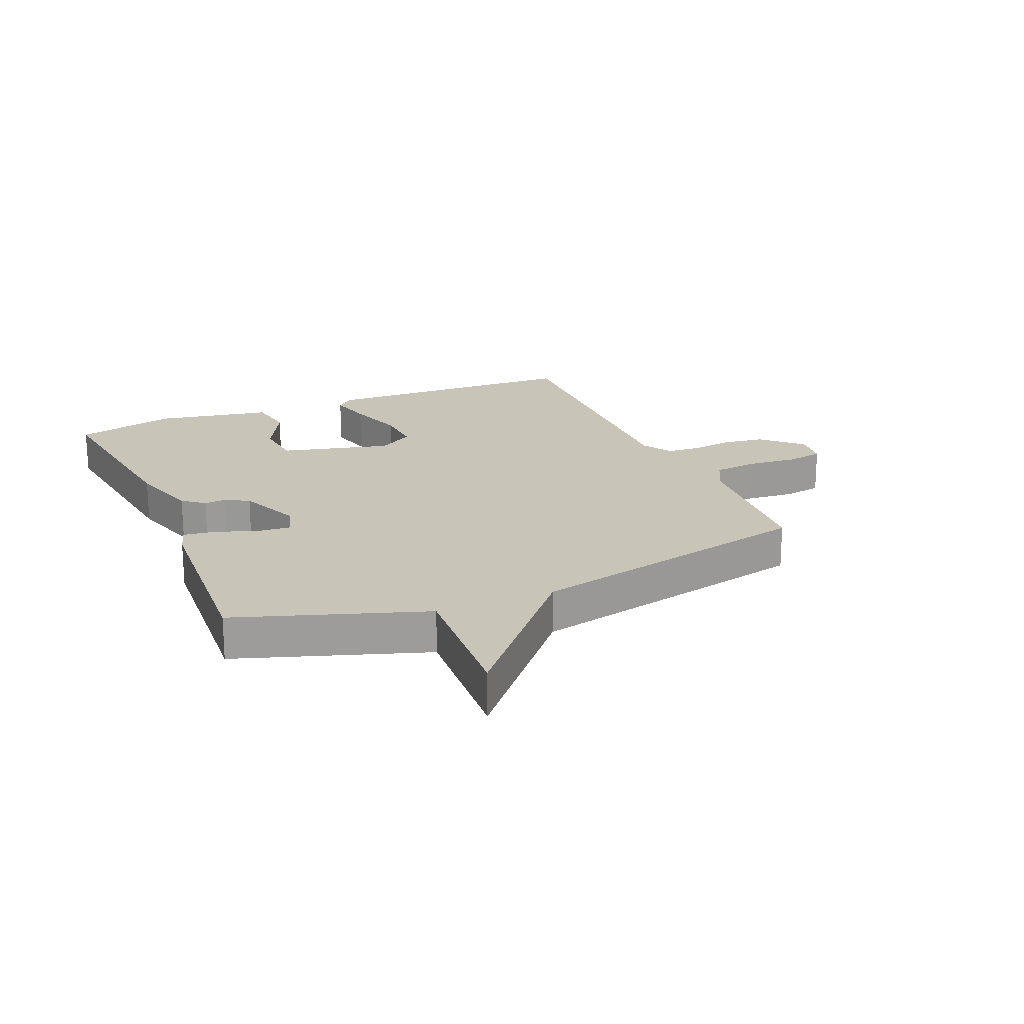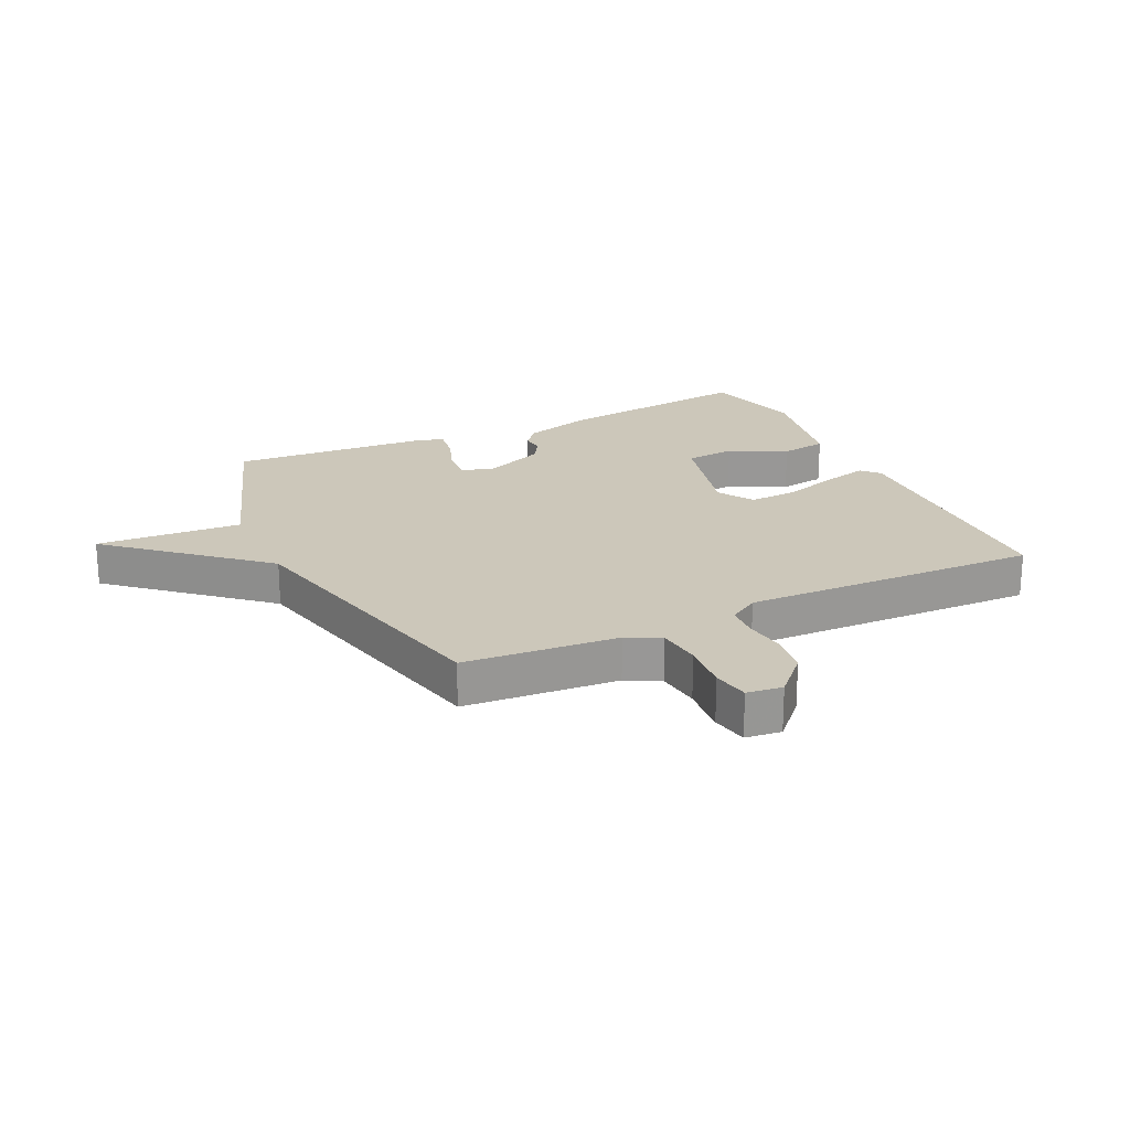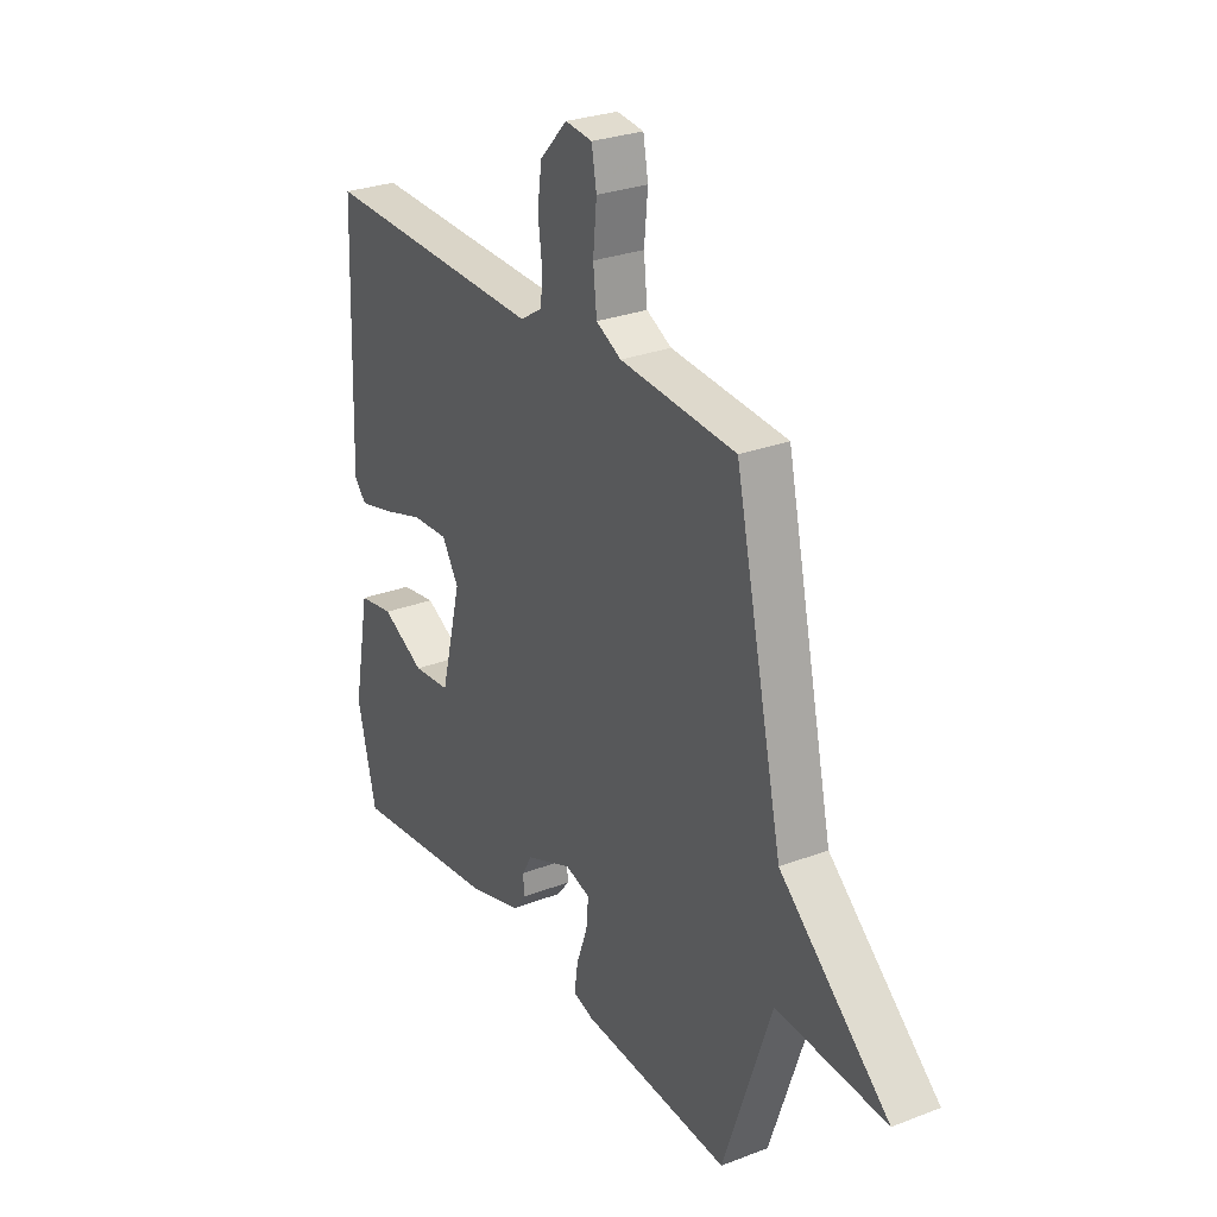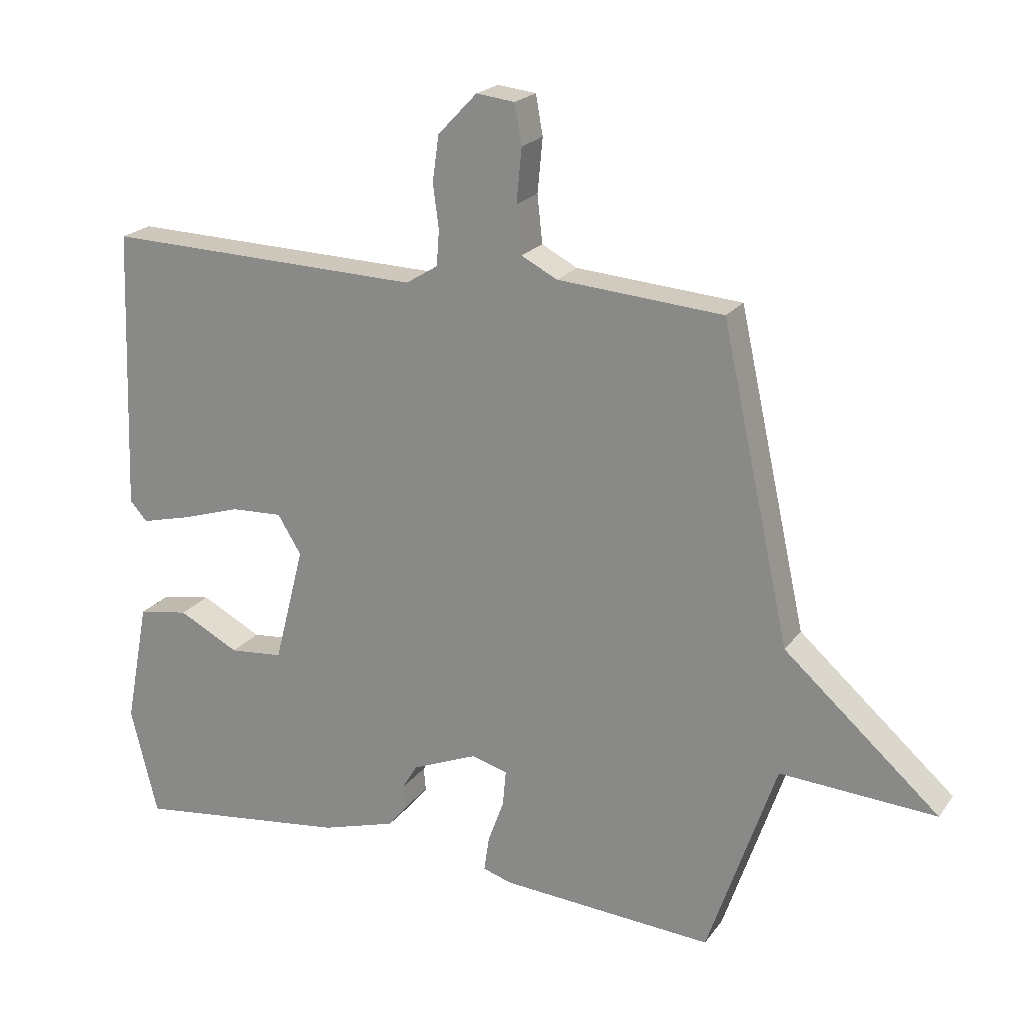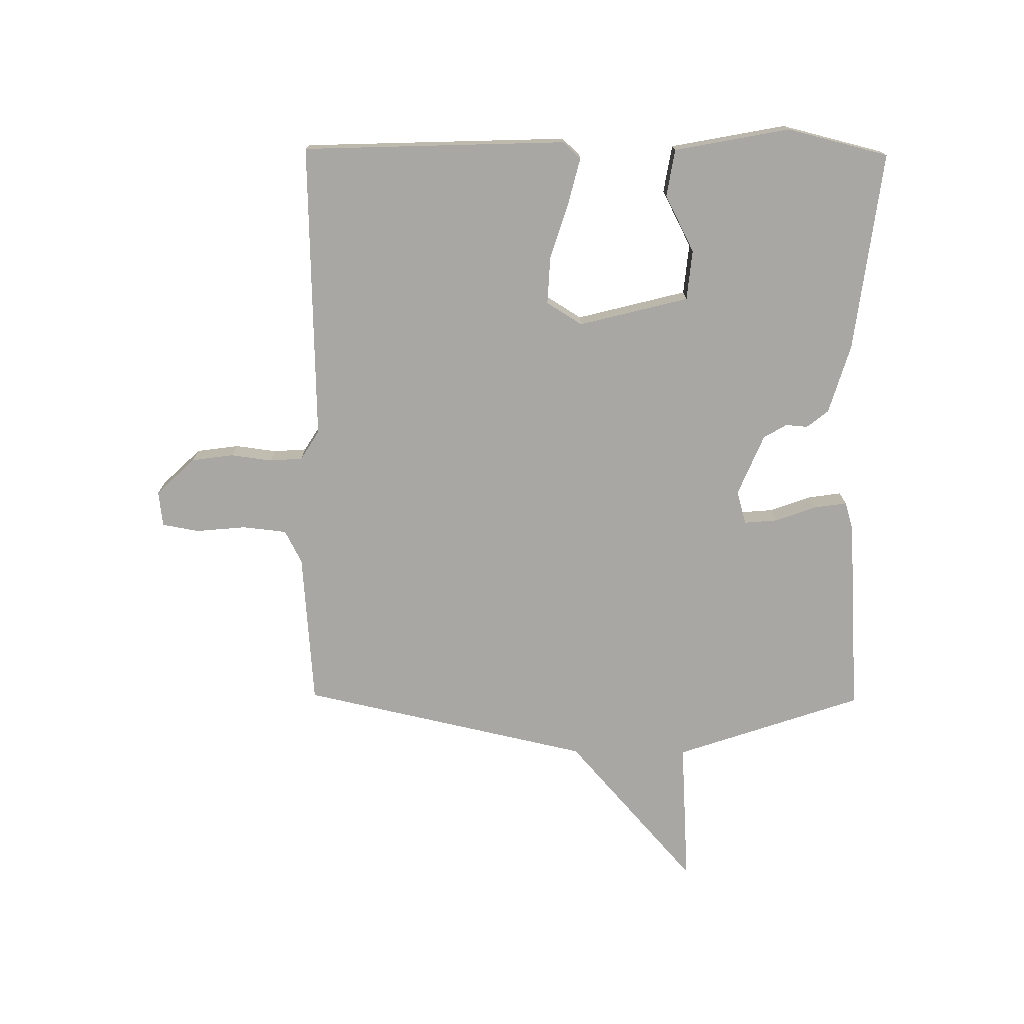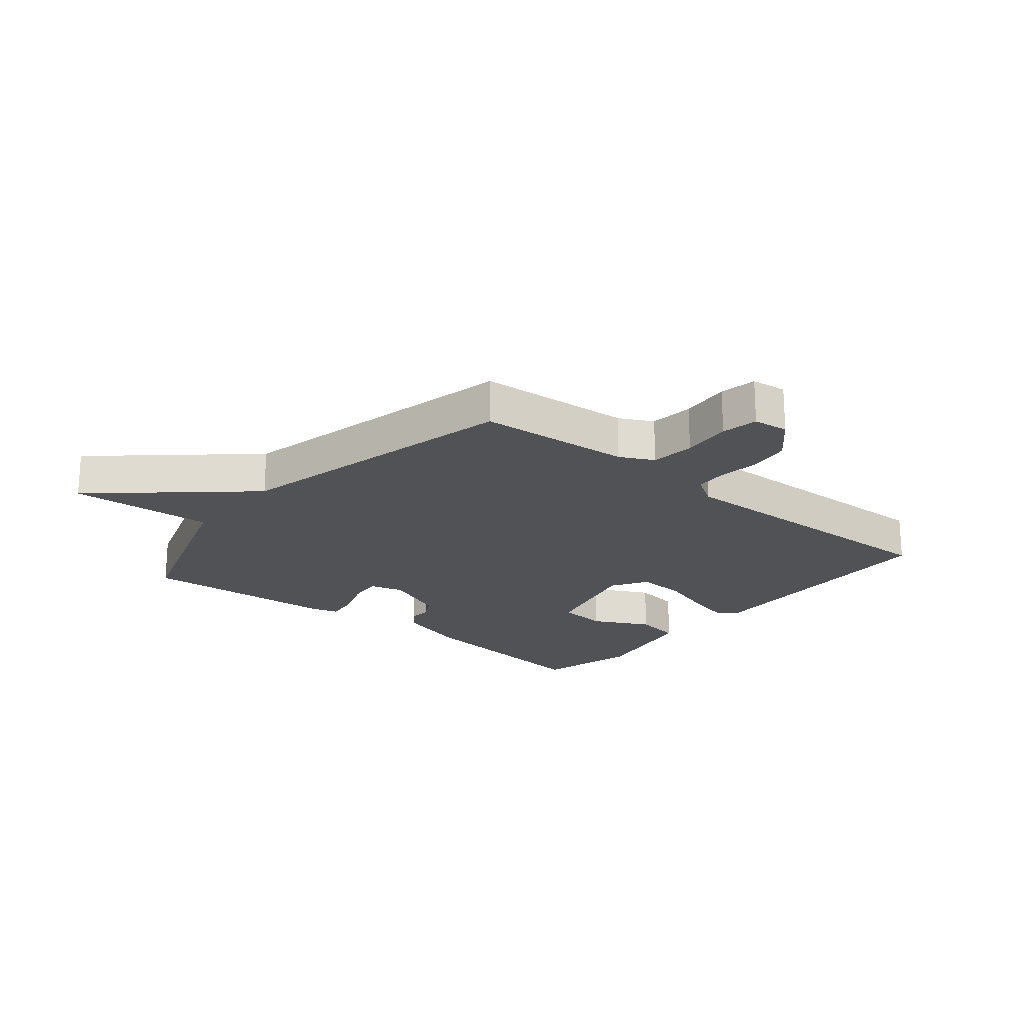
<metadata>
{"format":"obj","ext":"obj","renderer":"f3d","projection":"perspective","resolution":1024,"background":"white","views":[{"elev":20.2,"azim":-113.3,"up":"+Y"},{"elev":21.5,"azim":-25.5,"up":"+Y"},{"elev":27.9,"azim":-120.3,"up":"+Z"},{"elev":21.0,"azim":-154.2,"up":"+Z"},{"elev":-74.5,"azim":89.4,"up":"+Y"},{"elev":-20.7,"azim":-39.7,"up":"+Y"}]}
</metadata>
<code>
v -0.5 0.07 0.5
v -0.242 0.07 0.52
v -0.186 0.07 0.549
v -0.178 0.07 0.623
v -0.186 0.07 0.707
v -0.175 0.07 0.769
v -0.115 0.07 0.776
v -0.054 0.07 0.712
v -0.044 0.07 0.641
v -0.053 0.07 0.572
v -0.049 0.07 0.517
v 0.001 0.07 0.486
v 0.5 0.07 0.5
v 0.516 0.07 0.057
v 0.489 0.07 0.027
v 0.413 0.07 0.046
v 0.318 0.07 0.076
v 0.237 0.07 0.08
v 0.2 0.07 0.02
v 0.247 0.07 -0.164
v 0.331 0.07 -0.172
v 0.426 0.07 -0.123
v 0.505 0.07 -0.136
v 0.542 0.07 -0.33
v 0.5 0.07 -0.5
v 0.165 0.07 -0.458
v 0.048 0.07 -0.423
v 0.019 0.07 -0.387
v 0.022 0.07 -0.35
v -0.001 0.07 -0.311
v -0.104 0.07 -0.268
v -0.16 0.07 -0.284
v -0.155 0.07 -0.34
v -0.13 0.07 -0.409
v -0.122 0.07 -0.464
v -0.168 0.07 -0.478
v -0.5 0.07 -0.5
v -0.607 0.07 -0.186
v -0.85 0.07 -0.201
v -0.607 0.07 0.014
v -0.5 0 0.5
v -0.242 0 0.52
v -0.186 0 0.549
v -0.178 0 0.623
v -0.186 0 0.707
v -0.175 0 0.769
v -0.115 0 0.776
v -0.054 0 0.712
v -0.044 0 0.641
v -0.053 0 0.572
v -0.049 0 0.517
v 0.001 0 0.486
v 0.5 0 0.5
v 0.516 0 0.057
v 0.489 0 0.027
v 0.413 0 0.046
v 0.318 0 0.076
v 0.237 0 0.08
v 0.2 0 0.02
v 0.247 0 -0.164
v 0.331 0 -0.172
v 0.426 0 -0.123
v 0.505 0 -0.136
v 0.542 0 -0.33
v 0.5 0 -0.5
v 0.165 0 -0.458
v 0.048 0 -0.423
v 0.019 0 -0.387
v 0.022 0 -0.35
v -0.001 0 -0.311
v -0.104 0 -0.268
v -0.16 0 -0.284
v -0.155 0 -0.34
v -0.13 0 -0.409
v -0.122 0 -0.464
v -0.168 0 -0.478
v -0.5 0 -0.5
v -0.607 0 -0.186
v -0.85 0 -0.201
v -0.607 0 0.014
f 38 39 40
f 38 40 1
f 37 38 1
f 36 37 1
f 35 36 1
f 34 35 1
f 33 34 1
f 32 33 1 2
f 31 32 2 3
f 30 31 3 4
f 5 6 7
f 4 5 7
f 30 4 7
f 29 30 7
f 27 28 29
f 26 27 29
f 25 26 29
f 24 25 29
f 23 24 29
f 22 23 29
f 21 22 29
f 20 21 29
f 19 20 29
f 15 16 17
f 14 15 17
f 13 14 17
f 12 13 17
f 11 12 17 18
f 7 8 9 10
f 7 10 11
f 29 7 11
f 19 29 11
f 11 18 19
f 80 79 78
f 41 80 78
f 41 78 77
f 41 77 76
f 41 76 75
f 41 75 74
f 41 74 73
f 42 41 73 72
f 43 42 72 71
f 44 43 71 70
f 47 46 45
f 47 45 44
f 47 44 70
f 47 70 69
f 69 68 67
f 69 67 66
f 69 66 65
f 69 65 64
f 69 64 63
f 69 63 62
f 69 62 61
f 69 61 60
f 69 60 59
f 57 56 55
f 57 55 54
f 57 54 53
f 57 53 52
f 58 57 52 51
f 50 49 48 47
f 51 50 47
f 51 47 69
f 51 69 59
f 59 58 51
f 1 41 42 2
f 2 42 43 3
f 3 43 44 4
f 4 44 45 5
f 5 45 46 6
f 6 46 47 7
f 7 47 48 8
f 8 48 49 9
f 9 49 50 10
f 10 50 51 11
f 11 51 52 12
f 12 52 53 13
f 13 53 54 14
f 14 54 55 15
f 15 55 56 16
f 16 56 57 17
f 17 57 58 18
f 18 58 59 19
f 19 59 60 20
f 20 60 61 21
f 21 61 62 22
f 22 62 63 23
f 23 63 64 24
f 24 64 65 25
f 25 65 66 26
f 26 66 67 27
f 27 67 68 28
f 28 68 69 29
f 29 69 70 30
f 30 70 71 31
f 31 71 72 32
f 32 72 73 33
f 33 73 74 34
f 34 74 75 35
f 35 75 76 36
f 36 76 77 37
f 37 77 78 38
f 38 78 79 39
f 39 79 80 40
f 40 80 41 1

</code>
